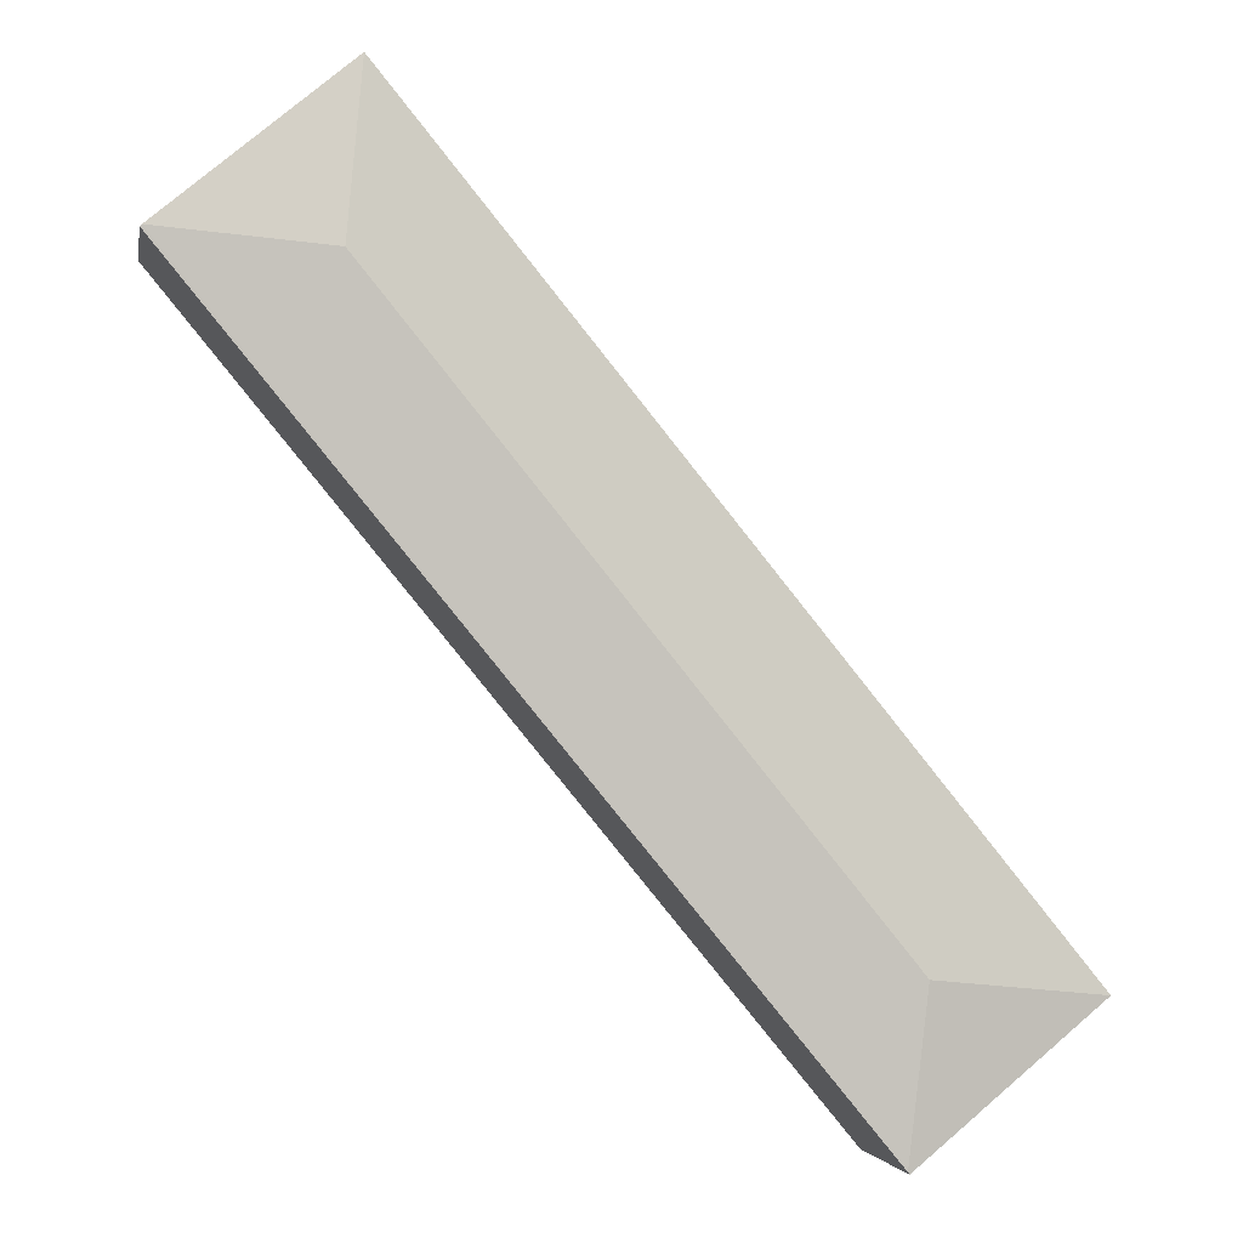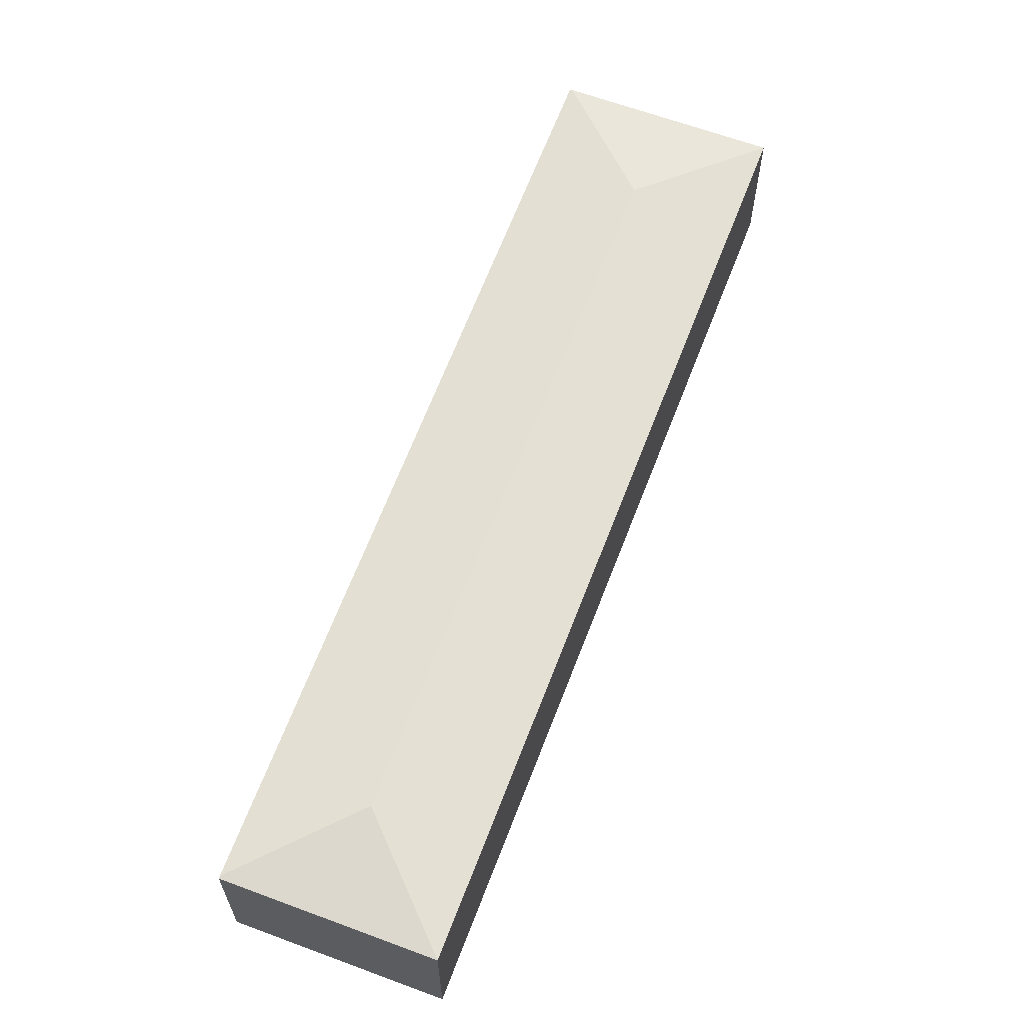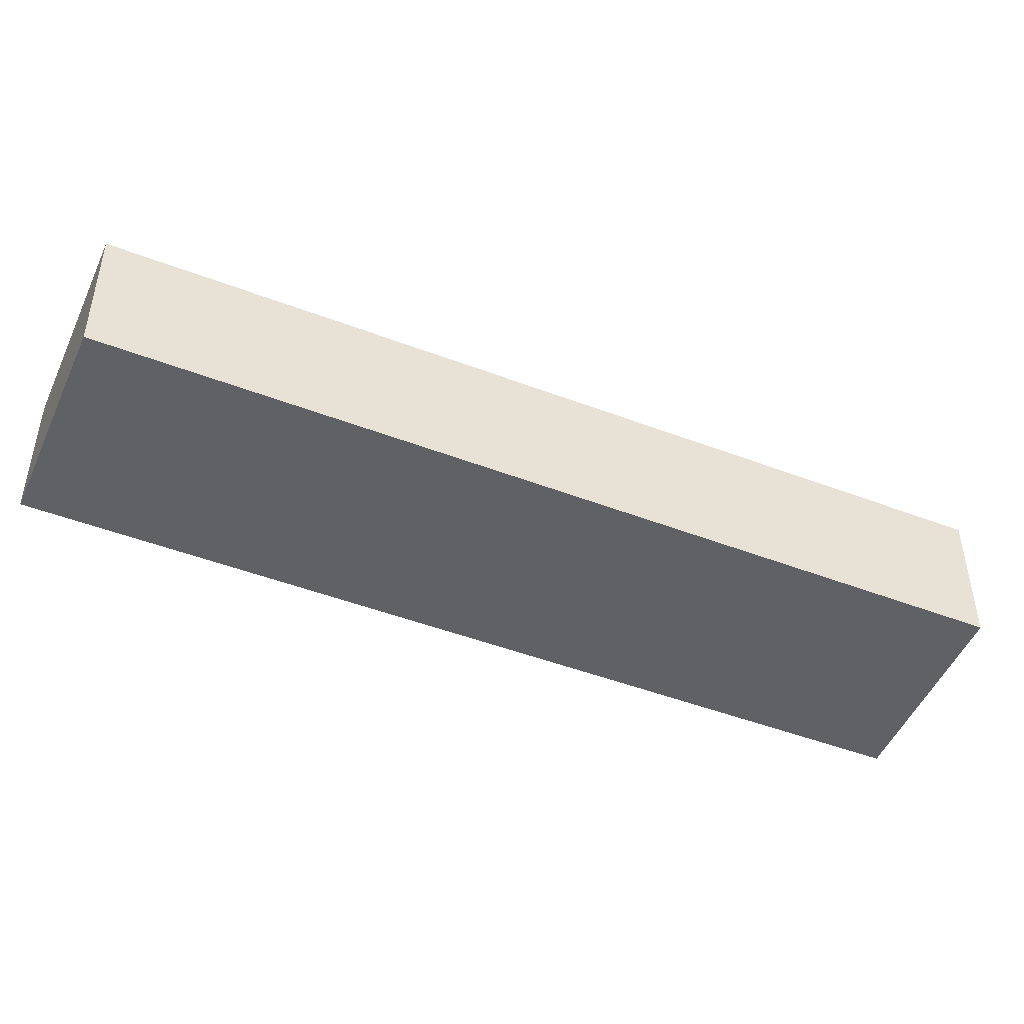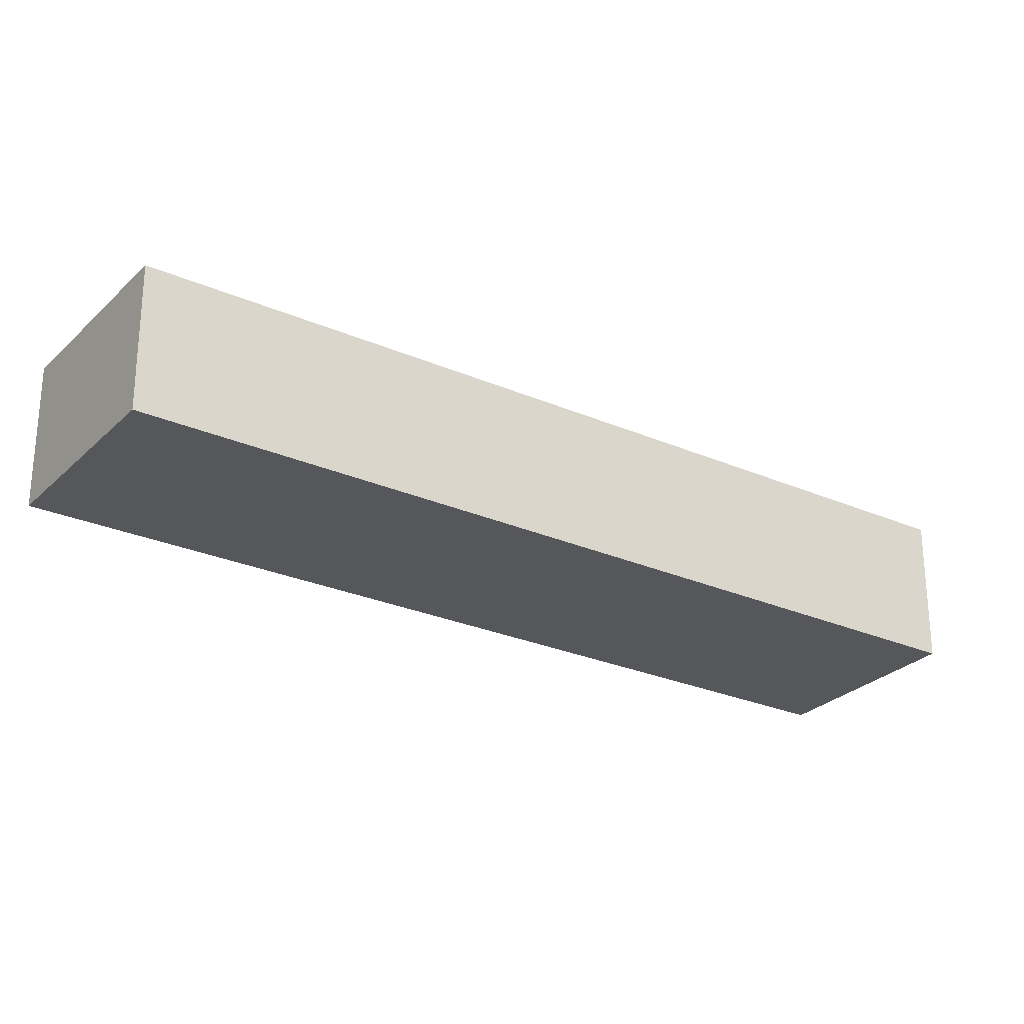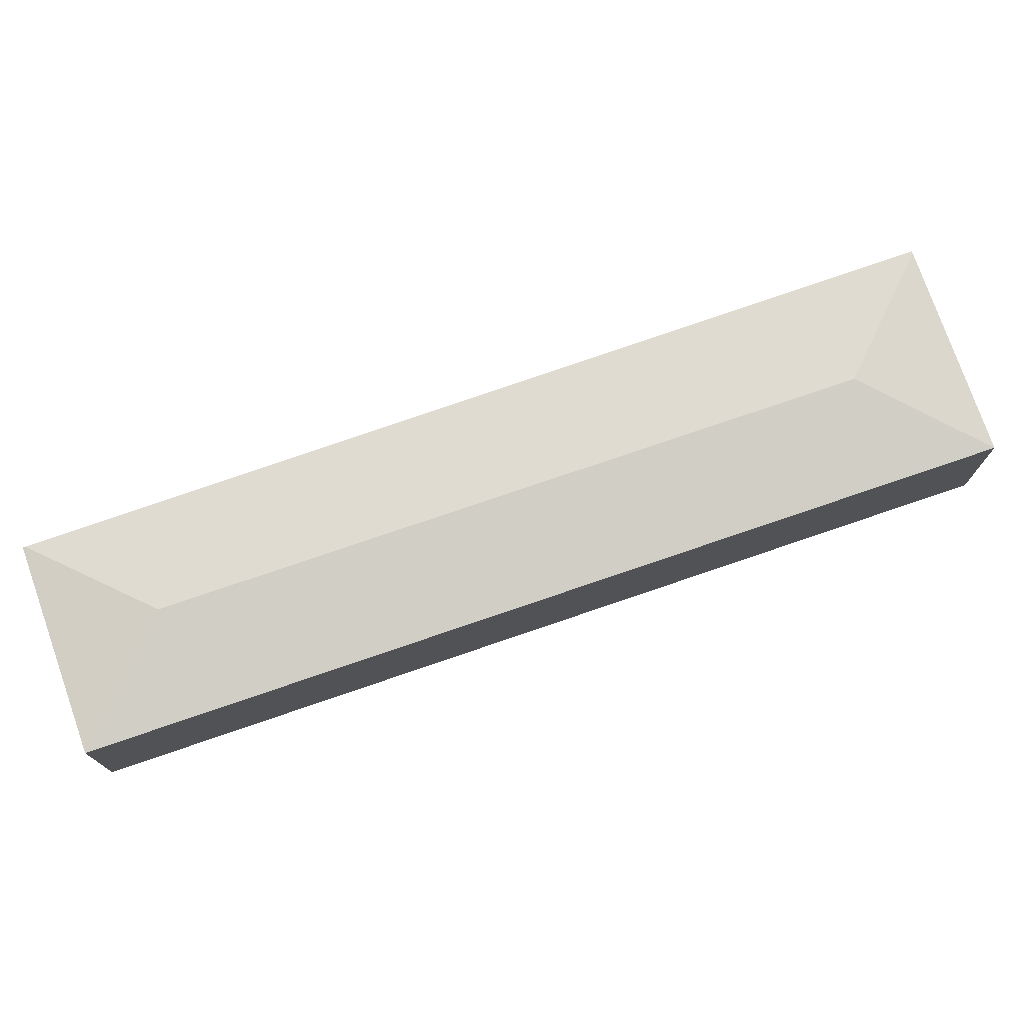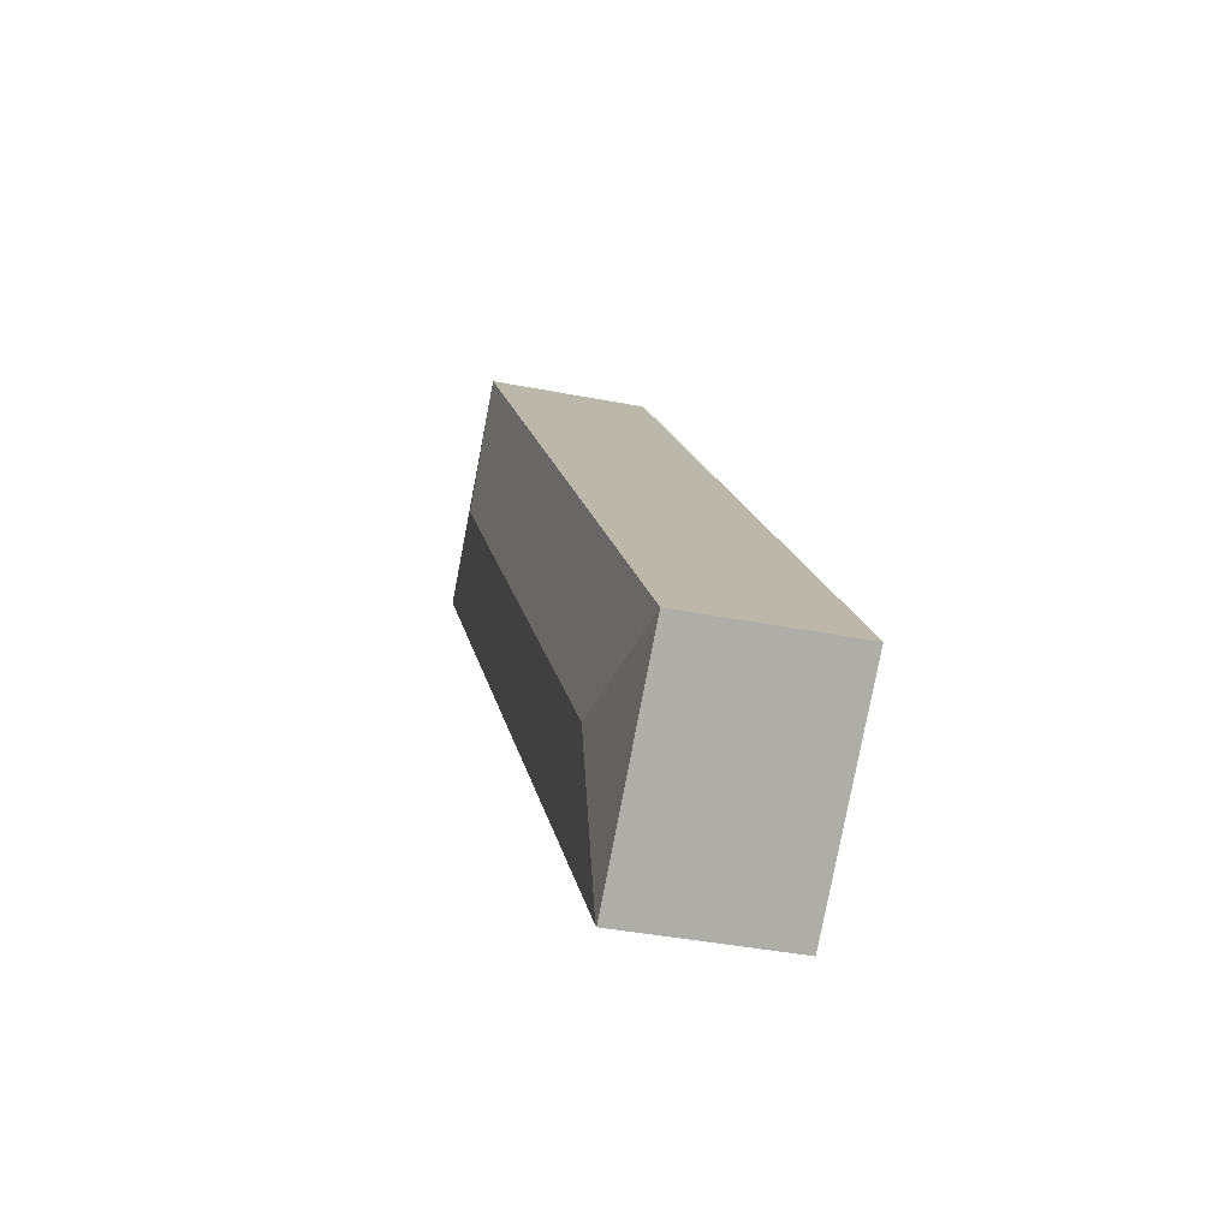
<metadata>
{"format":"obj","ext":"obj","renderer":"f3d","projection":"perspective","resolution":1024,"background":"white","views":[{"elev":-3.0,"azim":169.9,"up":"+Z"},{"elev":64.3,"azim":-119.9,"up":"+Y"},{"elev":-48.5,"azim":106.4,"up":"+Y"},{"elev":-27.0,"azim":95.3,"up":"+Y"},{"elev":76.2,"azim":-69.7,"up":"+Y"},{"elev":-38.1,"azim":-104.1,"up":"+Z"}]}
</metadata>
<code>
v  2.858 2.536 -2.299
v  13.02 2.53 10.09
v  13.05 2.524 10.06
v  10.42 2.773 9.841
v  2.611 2.773 0.261
v  10.16 2.53 12.47
v  0 2.528 1.548e-16
v  2.83 2.53 -2.333
v  2.83 1.429e-16 -2.333
v  2.858 1.408e-16 -2.299
v  13.05 -6.163e-16 10.06
v  0 0 0
v  10.16 -7.636e-16 12.47
v  13.02 -6.18e-16 10.09
g defaultobject
f 1 2 3
f 2 1 4
f 4 1 5
f 4 6 2
f 7 1 8
f 1 7 5
f 4 7 6
f 7 4 5
f 1 9 8
f 9 1 3
f 9 3 10
f 10 3 11
f 9 7 8
f 7 9 12
f 7 13 6
f 13 7 12
f 13 2 6
f 2 13 14
f 2 14 3
f 3 14 11
f 10 12 9
f 12 10 13
f 13 10 11
f 13 11 14

</code>
